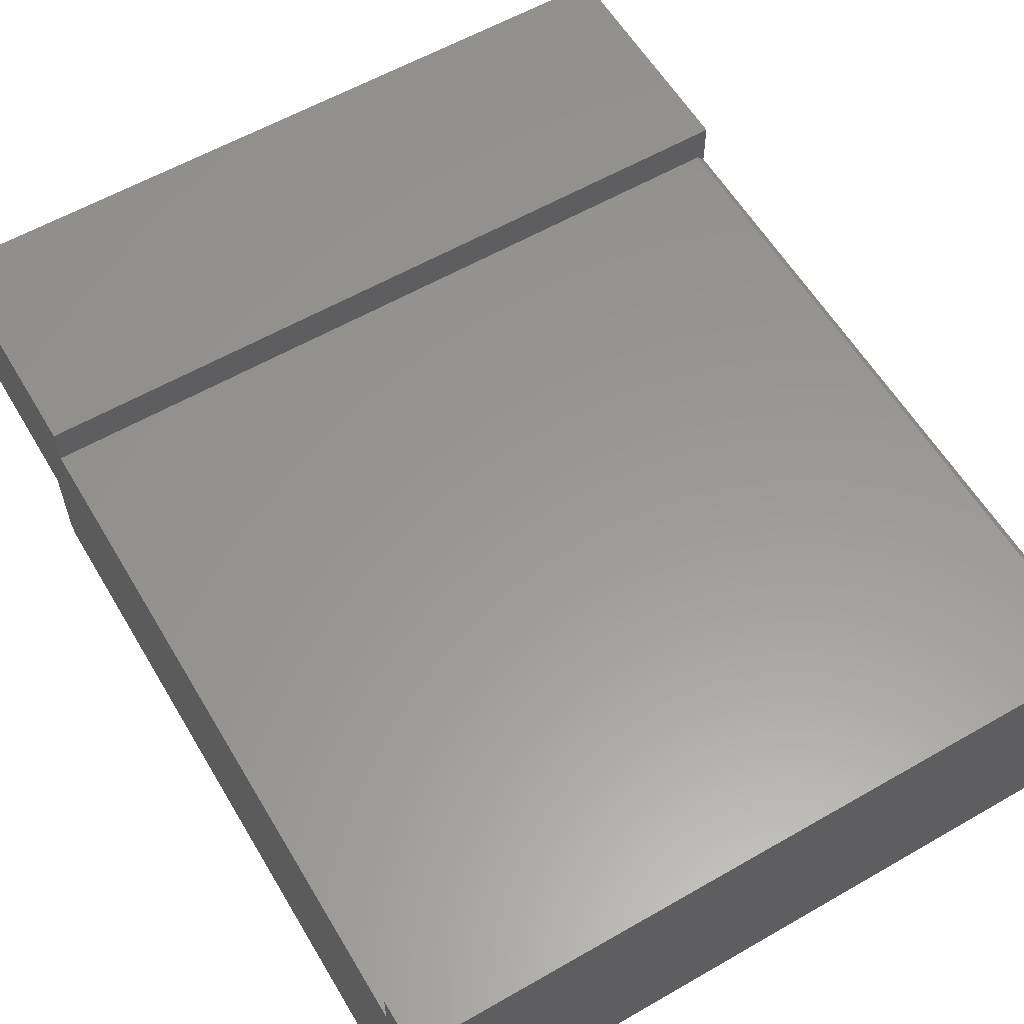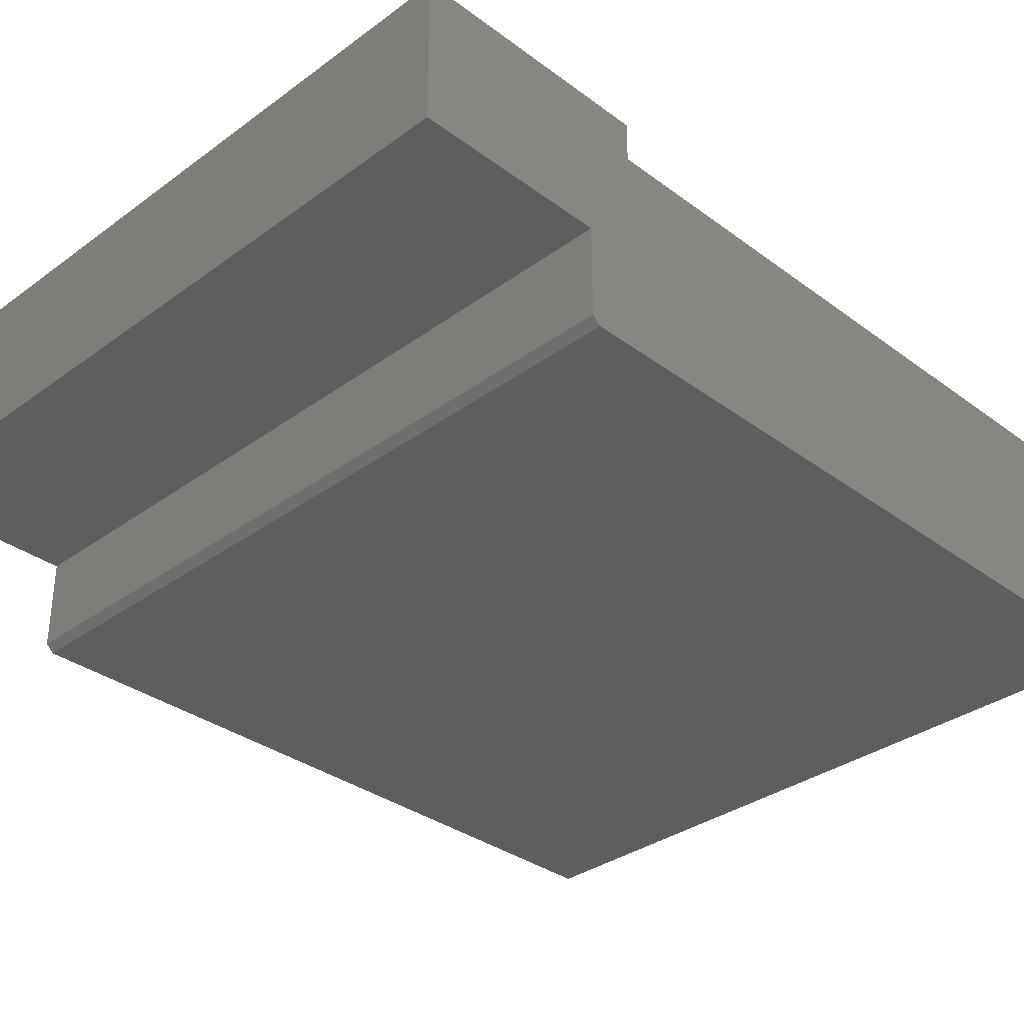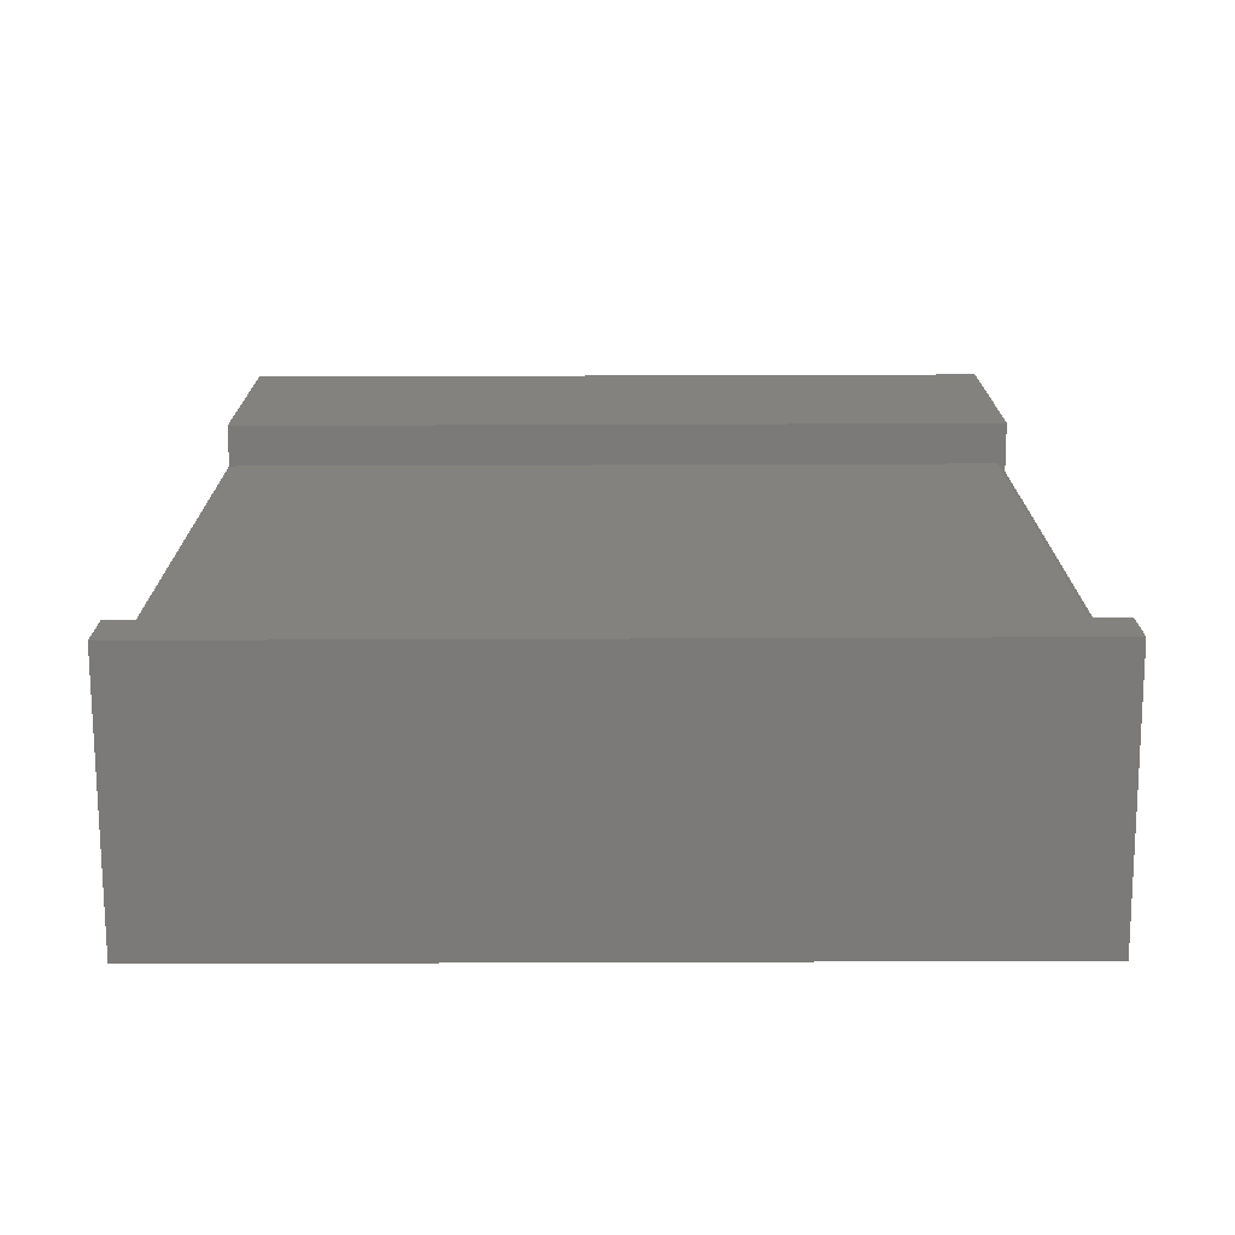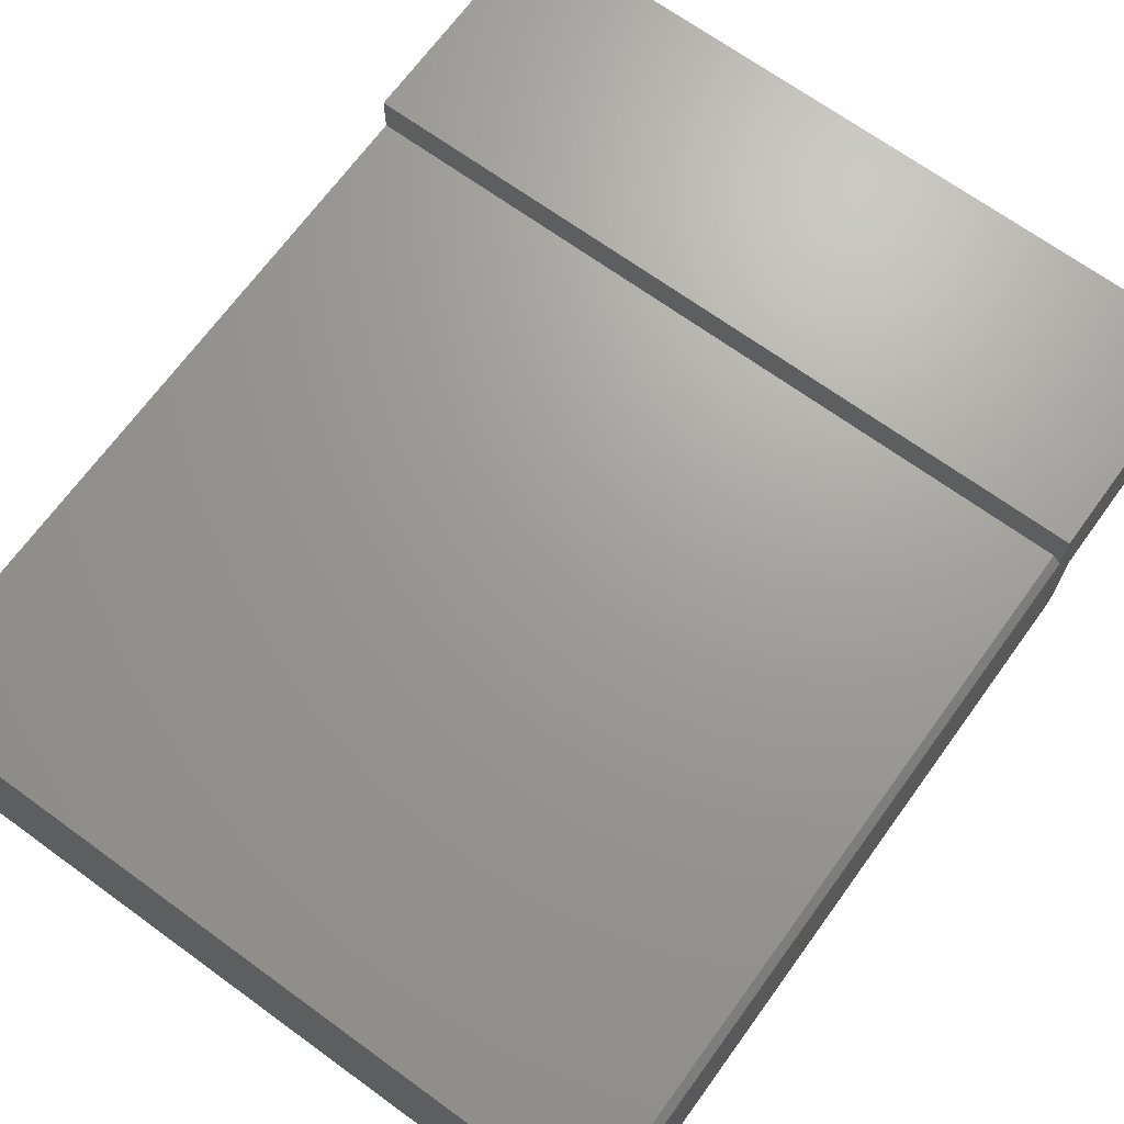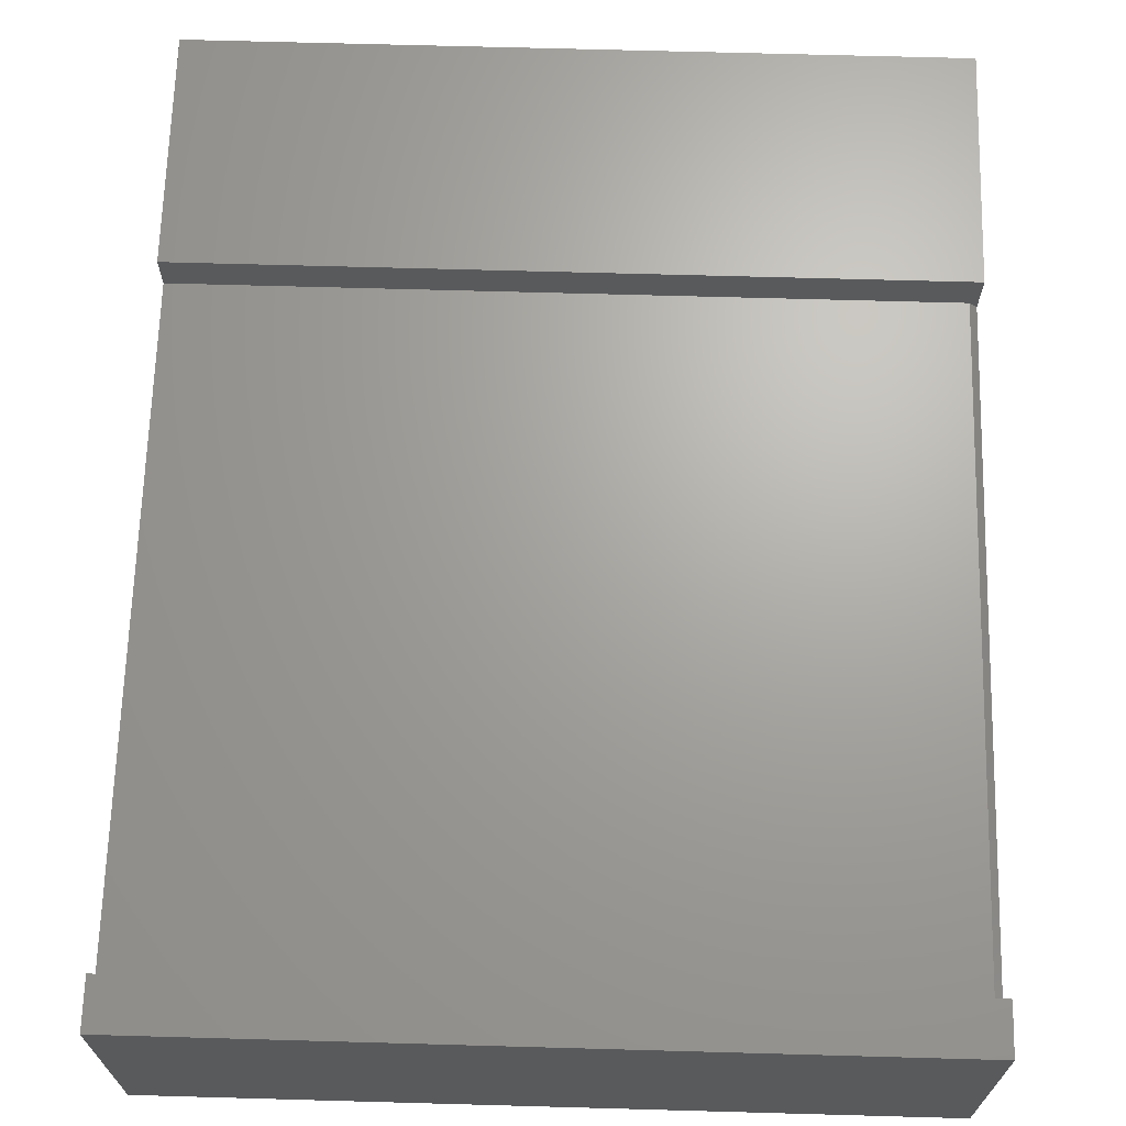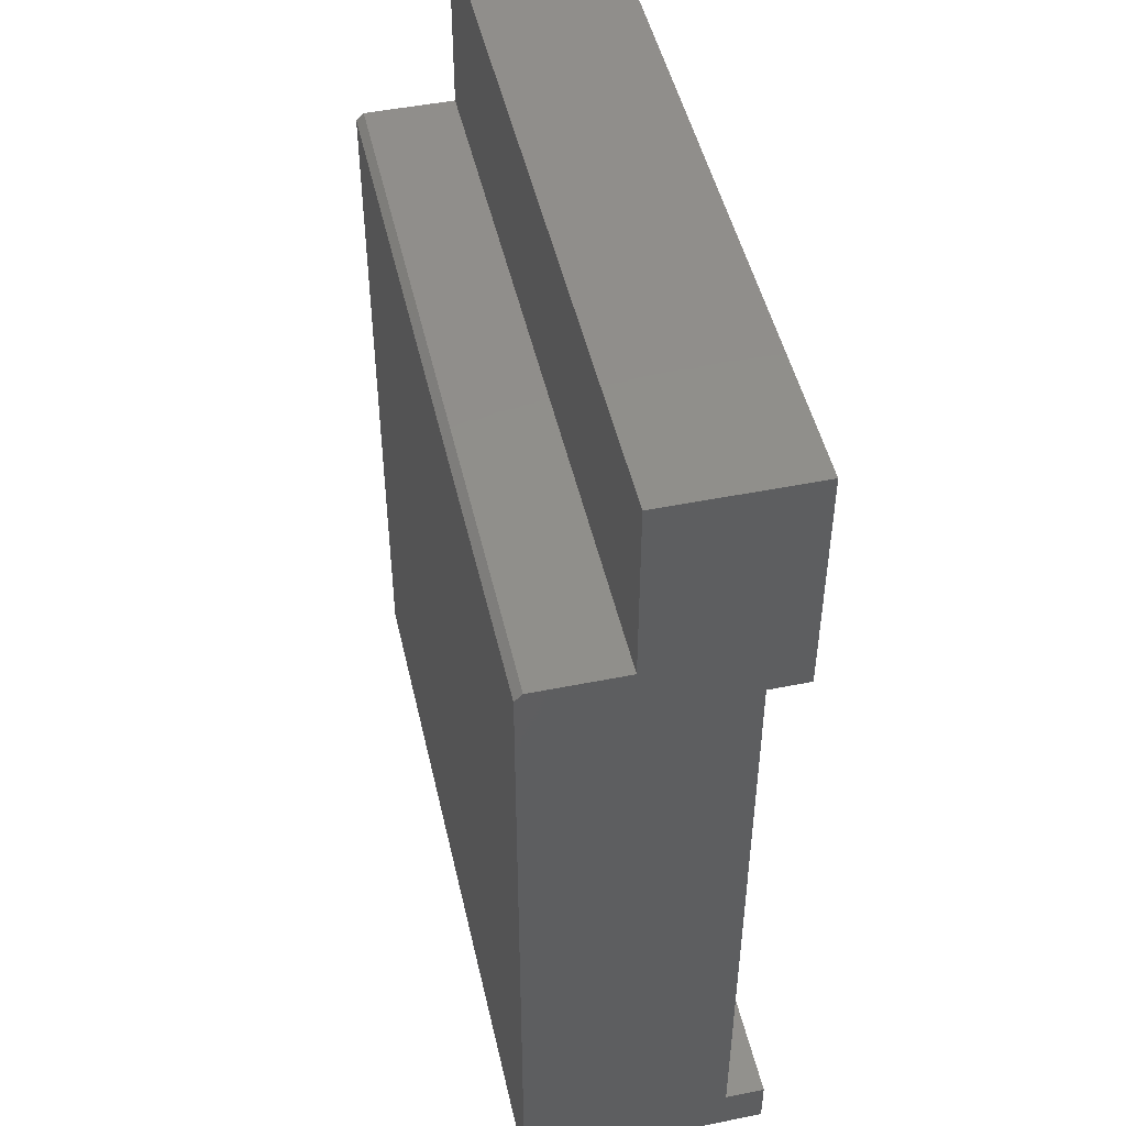
<metadata>
{"format":"stl","ext":"stl","renderer":"f3d","projection":"perspective","resolution":1024,"background":"white","views":[{"elev":59.0,"azim":-30.6,"up":"+Z"},{"elev":-33.7,"azim":-135.2,"up":"+Z"},{"elev":-73.5,"azim":0.2,"up":"+Y"},{"elev":68.8,"azim":36.0,"up":"+Z"},{"elev":67.4,"azim":1.6,"up":"+Z"},{"elev":48.2,"azim":-102.7,"up":"+Y"}]}
</metadata>
<code>
# stl→obj: 24 verts, 44 faces
v 0.75 -0.2315 0.1855
v 0.75 -0.2812 0.2331
v 0.75 -0.2812 -0.01562
v 0.75 -0.2315 0.2331
v 0.75 0.4672 -0.01562
v 0.75 0.475 -0.007812
v 0.75 0.475 0.08388
v 0.75 0.4252 0.1855
v 0.75 0.6641 0.2331
v 0.75 0.4252 0.2331
v 0.75 0.6641 0.08388
v 0 -0.2812 -0.01562
v -1.51e-17 -0.2812 0.2331
v -1.269e-17 -0.2315 0.1933
v -1.51e-17 -0.2315 0.2331
v -1.269e-17 0.4252 0.1933
v -6.042e-18 0.475 0.08388
v -4.743e-19 0.475 -0.007812
v 2.782e-33 0.4672 -0.01562
v -6.042e-18 0.6641 0.08388
v -1.51e-17 0.4252 0.2331
v -1.51e-17 0.6641 0.2331
v 0.7422 0.4252 0.1933
v 0.7422 -0.2315 0.1933
f 1 2 3
f 1 4 2
f 3 5 6
f 3 6 7
f 3 7 8
f 3 8 1
f 9 10 11
f 11 10 8
f 11 8 7
f 12 13 14
f 13 15 14
f 12 14 16
f 12 16 17
f 12 17 18
f 12 18 19
f 17 16 20
f 20 16 21
f 20 21 22
f 18 17 6
f 6 17 7
f 3 12 5
f 5 12 19
f 19 18 5
f 5 18 6
f 4 15 2
f 2 15 13
f 9 22 10
f 10 22 21
f 16 14 23
f 23 14 24
f 14 15 24
f 24 15 4
f 24 4 1
f 21 16 10
f 10 16 23
f 10 23 8
f 13 12 2
f 2 12 3
f 20 22 11
f 11 22 9
f 8 23 1
f 1 23 24
f 17 20 7
f 7 20 11

</code>
